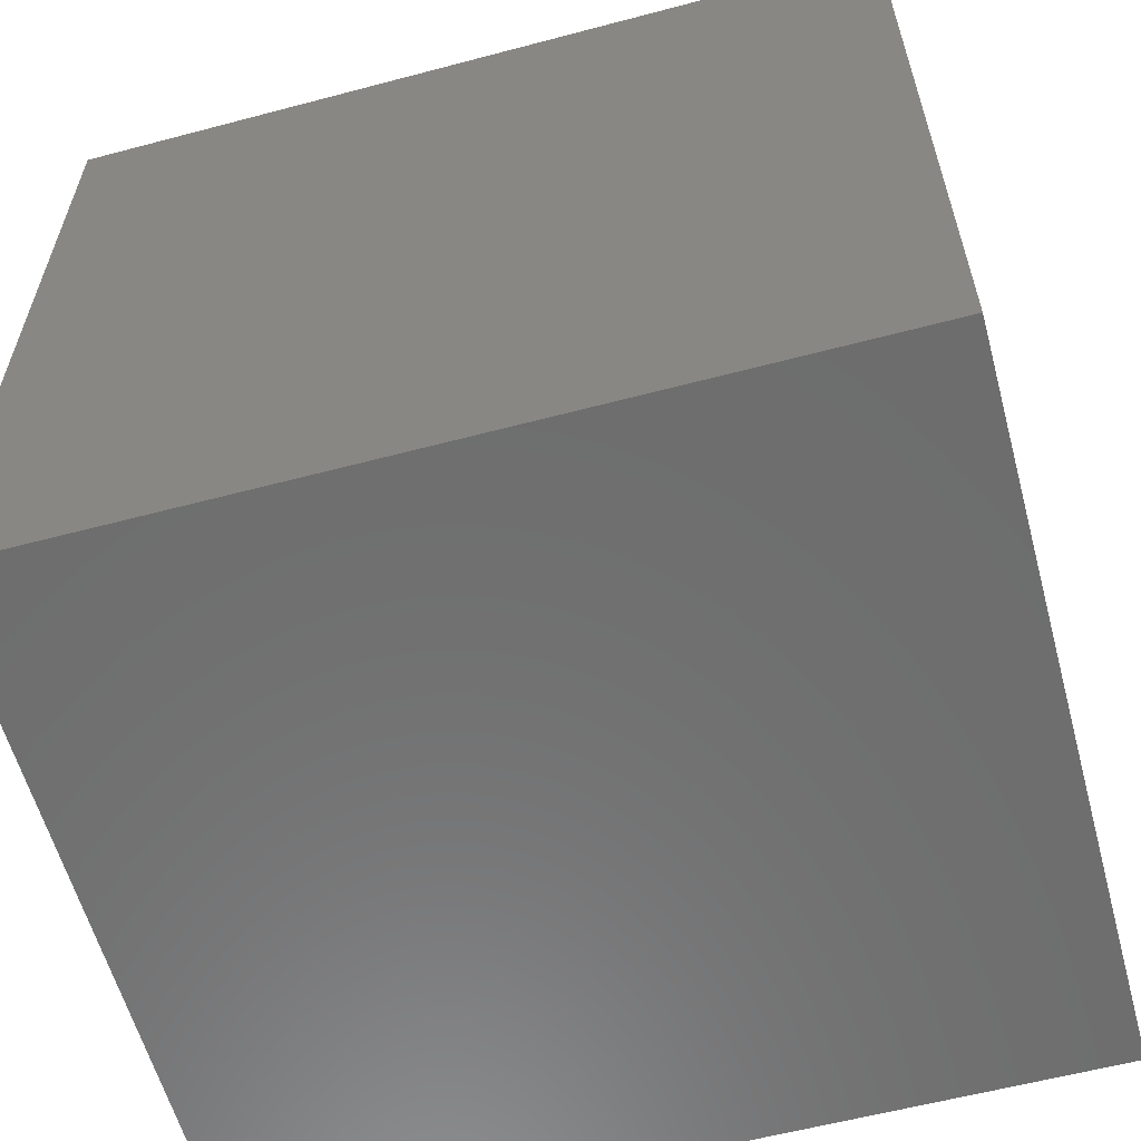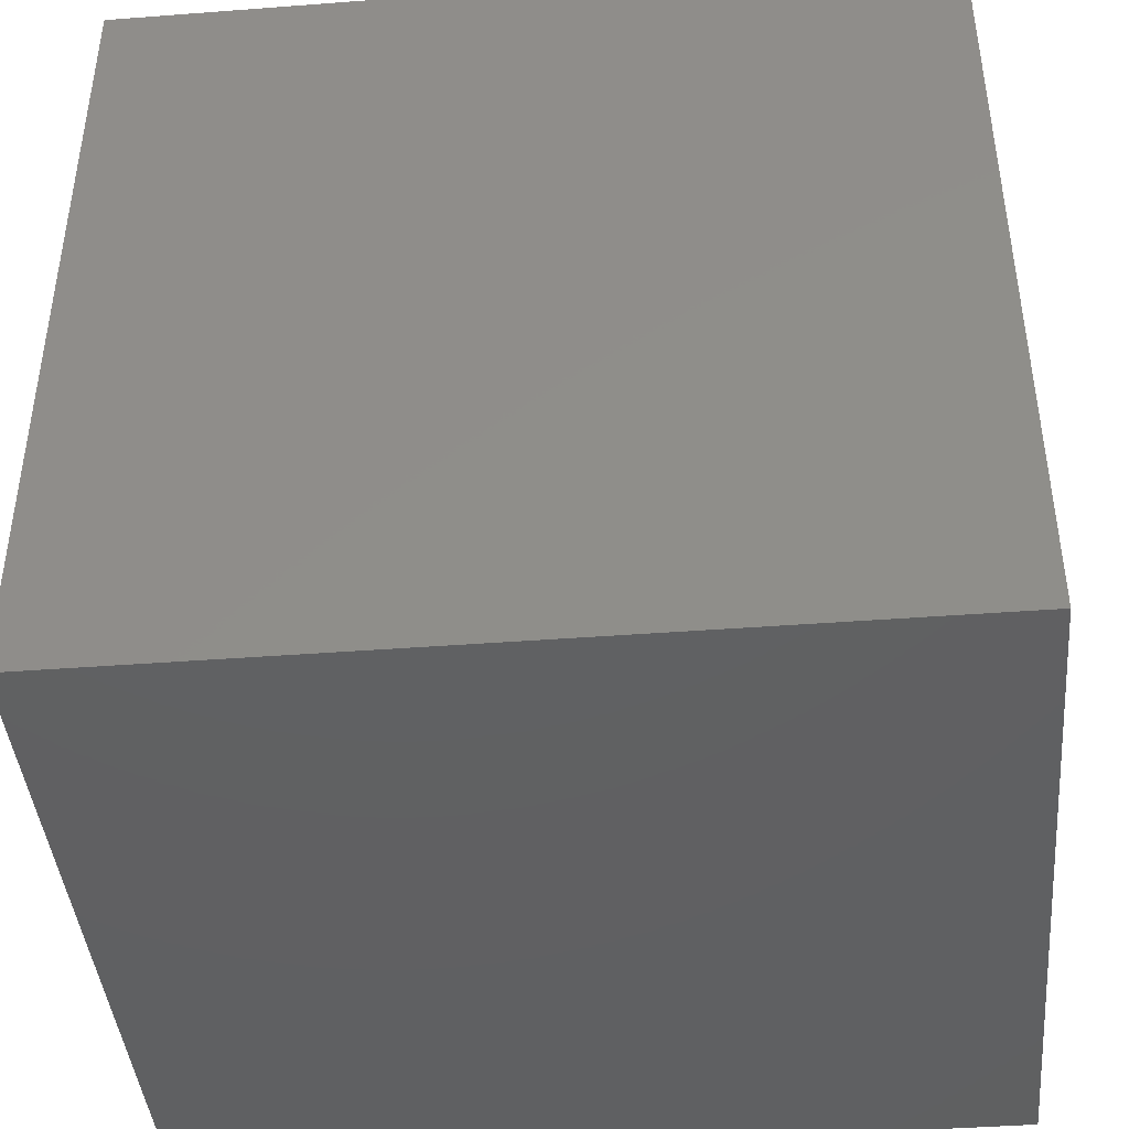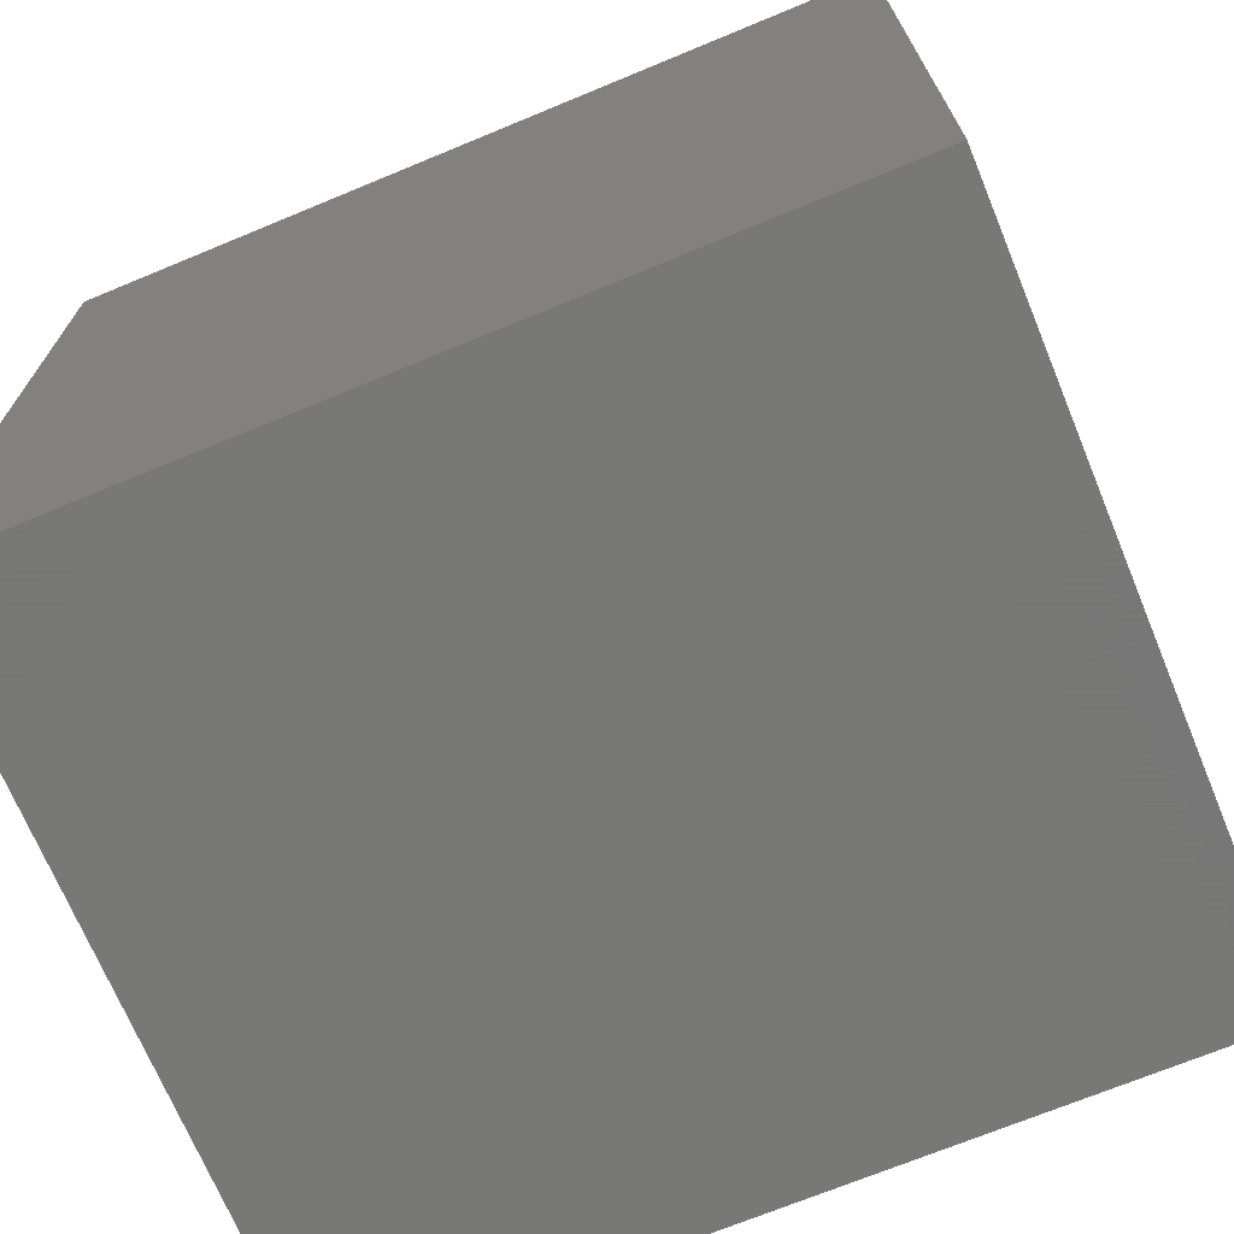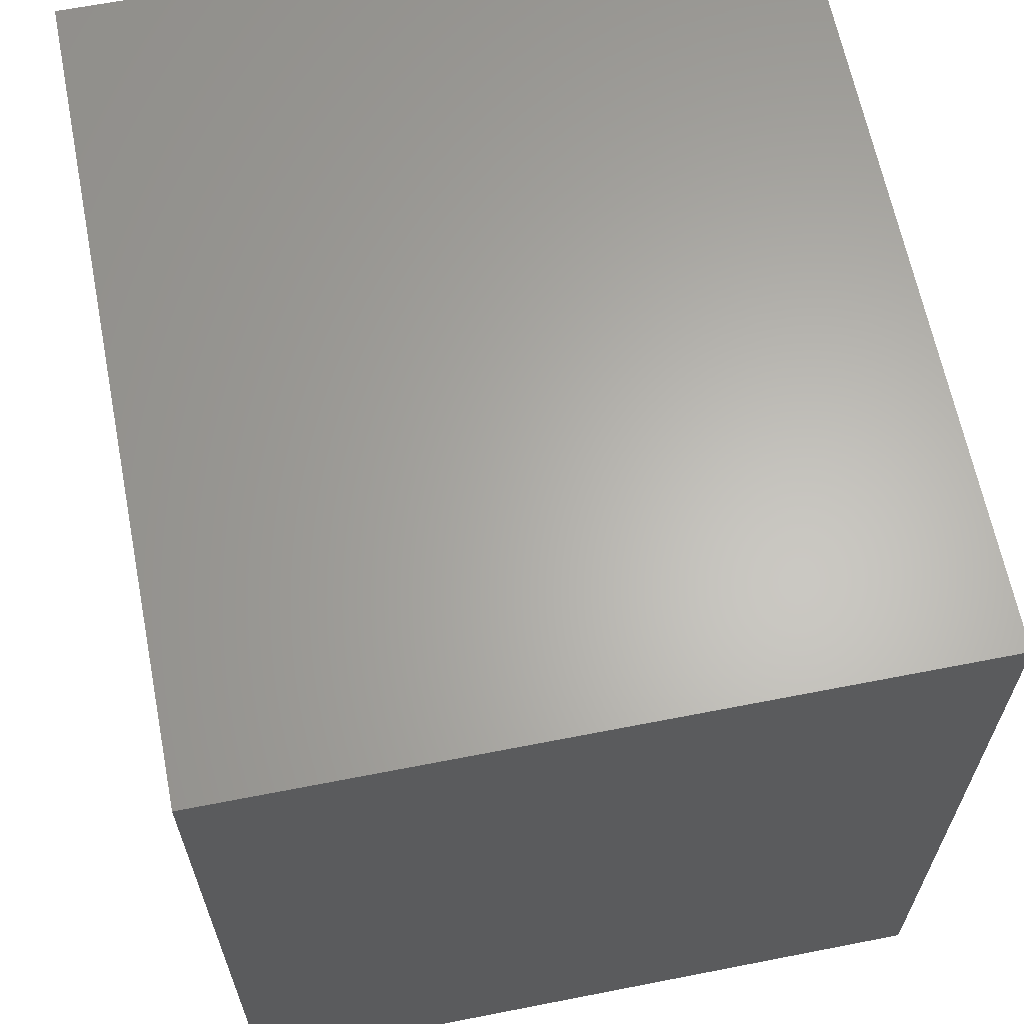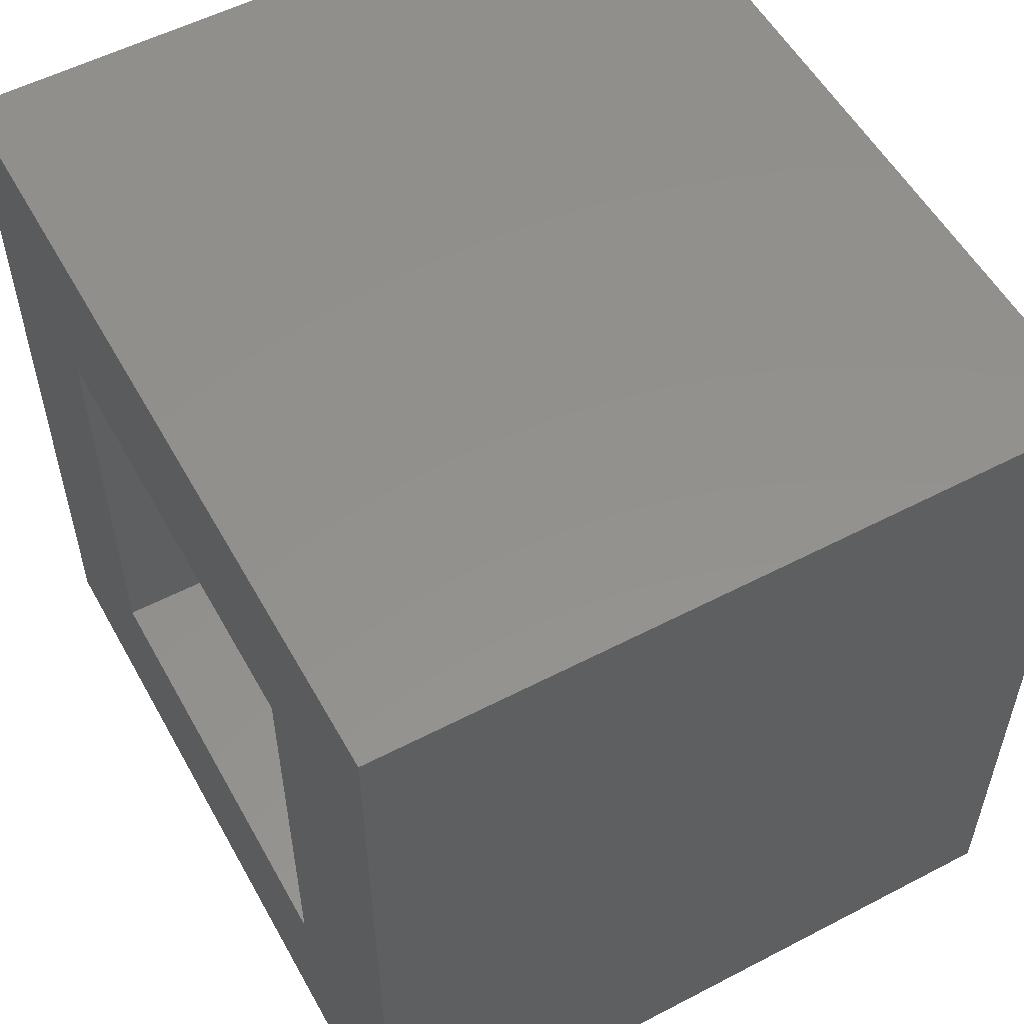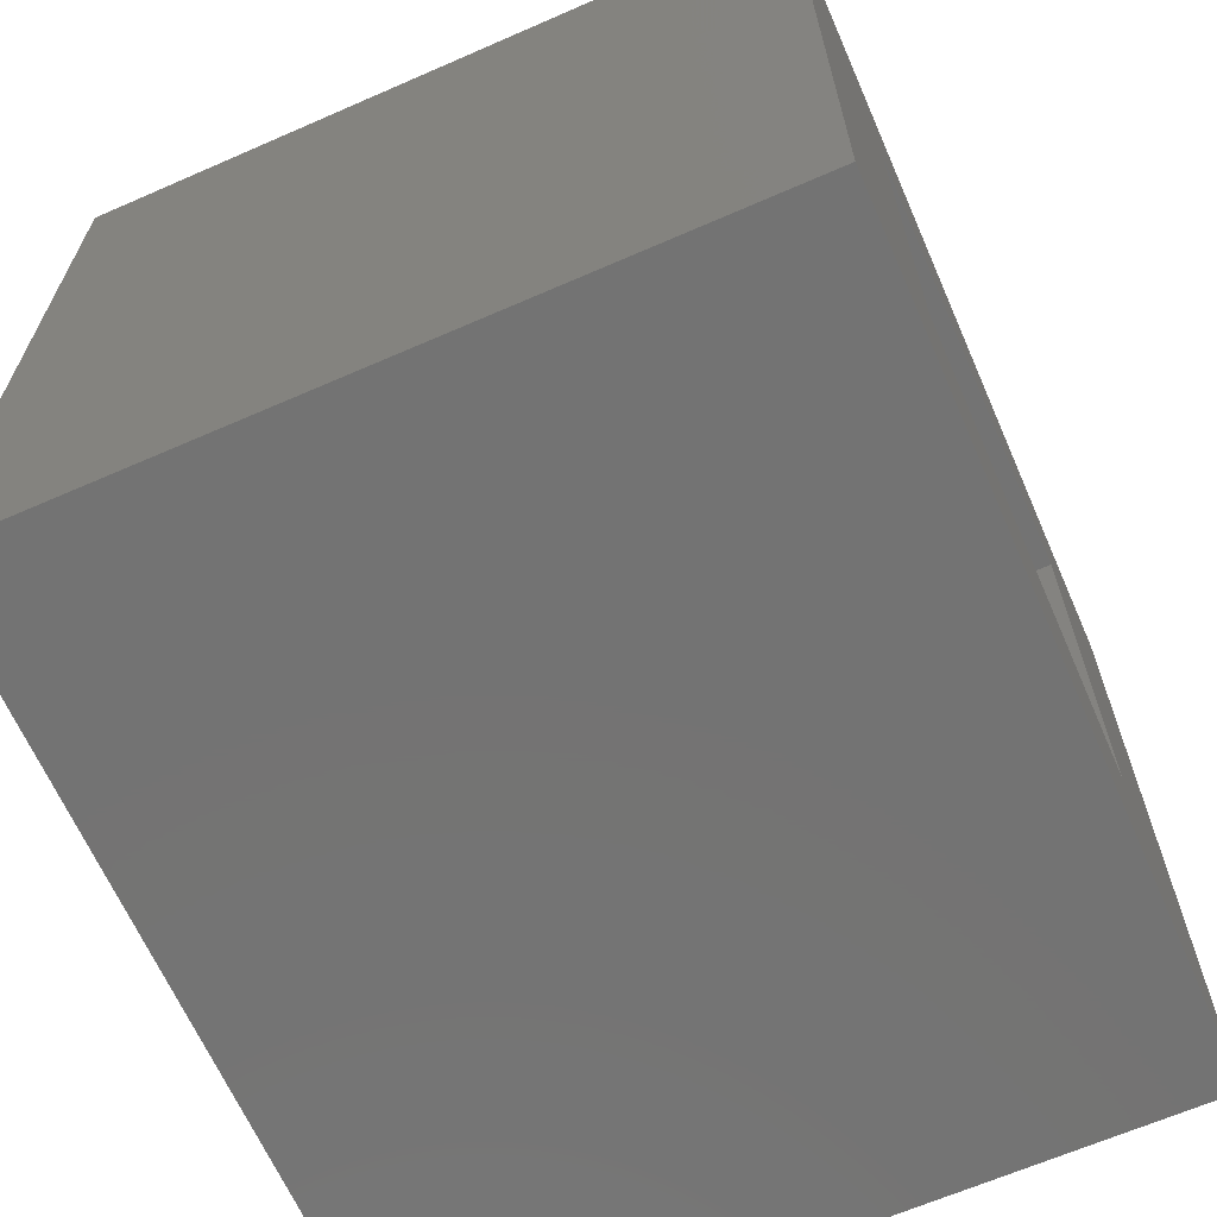
<metadata>
{"format":"stl","ext":"stl","renderer":"f3d","projection":"perspective","resolution":1024,"background":"white","views":[{"elev":-59.6,"azim":-74.8,"up":"+Z"},{"elev":-42.5,"azim":-84.8,"up":"+Z"},{"elev":-70.4,"azim":-67.5,"up":"+Z"},{"elev":63.9,"azim":168.8,"up":"+Y"},{"elev":54.9,"azim":151.2,"up":"+Z"},{"elev":-65.5,"azim":23.7,"up":"+Y"}]}
</metadata>
<code>
# stl→obj: 16 verts, 28 faces
v 0.375 0.4844 -0.1094
v 0.375 0.2578 0.1172
v 0.375 -0.4844 -0.1094
v 0.375 -0.2578 0.1172
v 0.375 -0.4844 0.8594
v 0.375 -0.2578 0.6328
v 0.375 0.4844 0.8594
v 0.375 0.2578 0.6328
v -0.2578 -0.2578 0.6328
v -0.2578 -0.2578 0.1172
v -0.2578 0.2578 0.6328
v -0.2578 0.2578 0.1172
v -0.4844 -0.4844 -0.1094
v -0.4844 -0.4844 0.8594
v -0.4844 0.4844 -0.1094
v -0.4844 0.4844 0.8594
f 1 2 3
f 3 2 4
f 3 4 5
f 5 4 6
f 5 6 7
f 7 6 8
f 7 8 1
f 1 8 2
f 9 6 10
f 10 6 4
f 8 11 2
f 2 11 12
f 12 10 2
f 2 10 4
f 11 8 9
f 9 8 6
f 13 3 14
f 14 3 5
f 1 15 7
f 7 15 16
f 15 13 16
f 16 13 14
f 13 15 3
f 3 15 1
f 14 5 16
f 16 5 7
f 12 11 10
f 10 11 9

</code>
